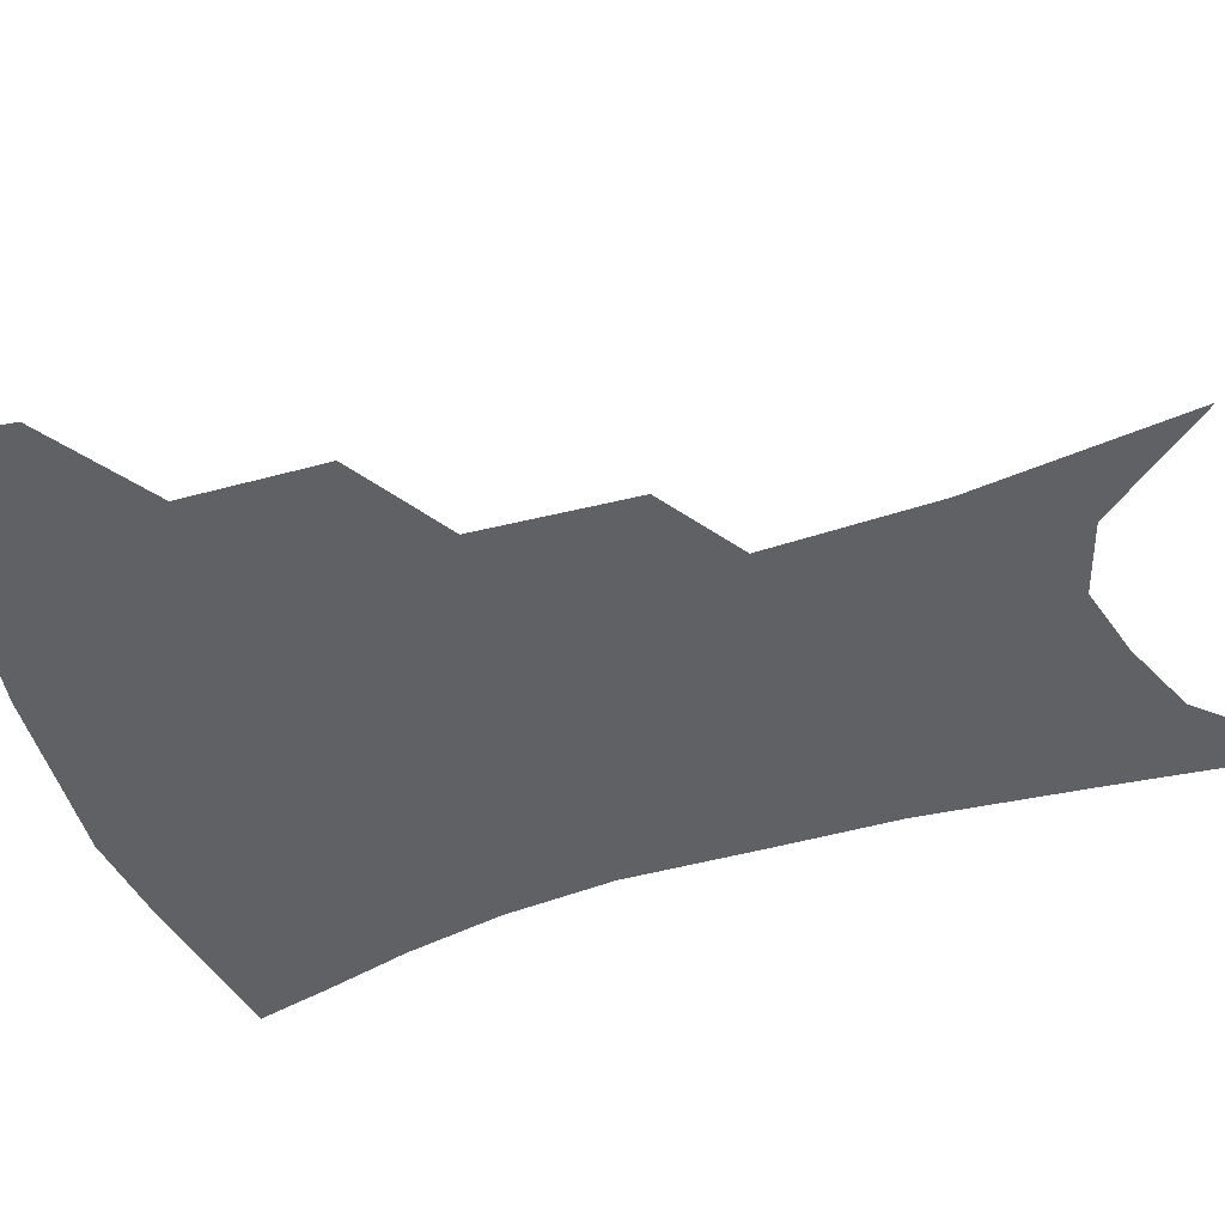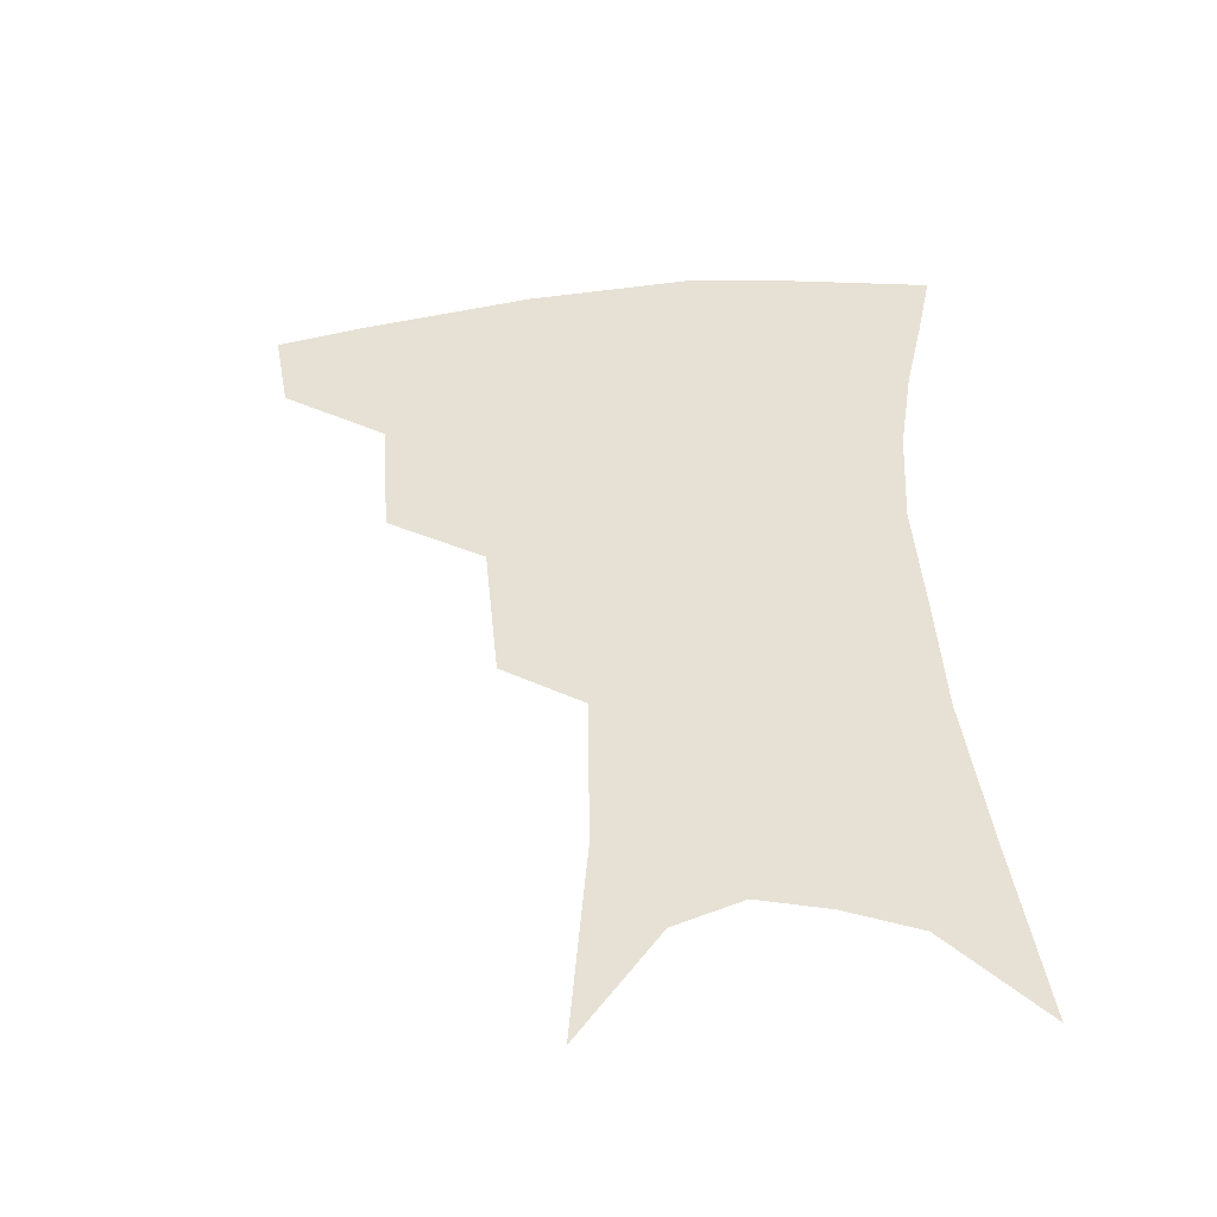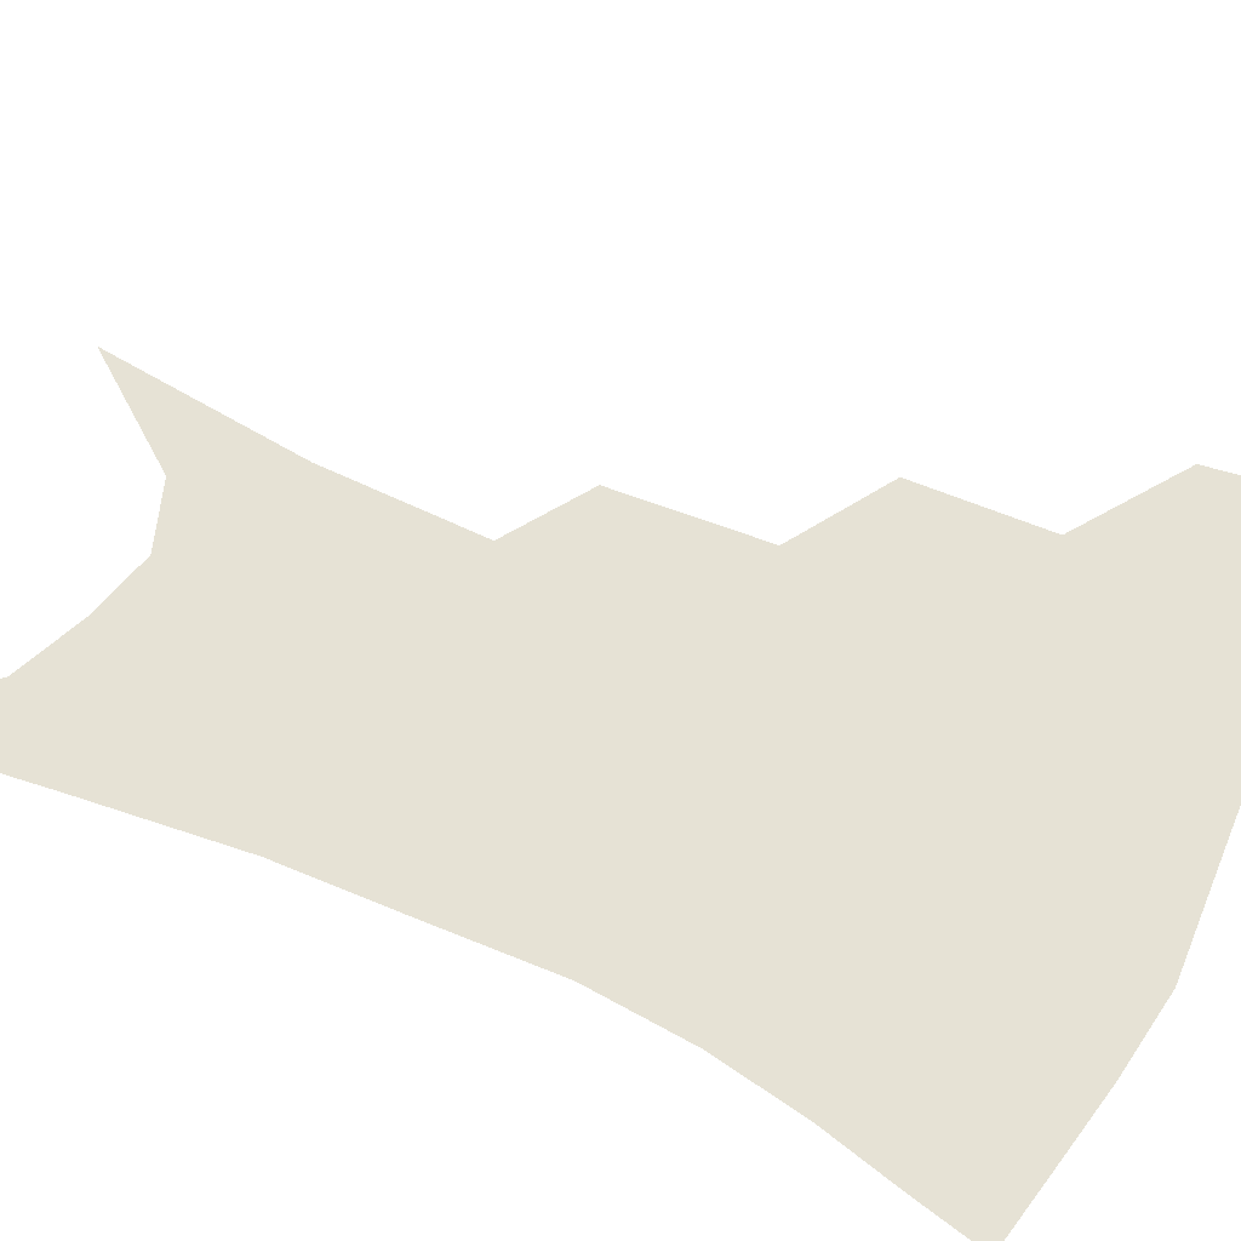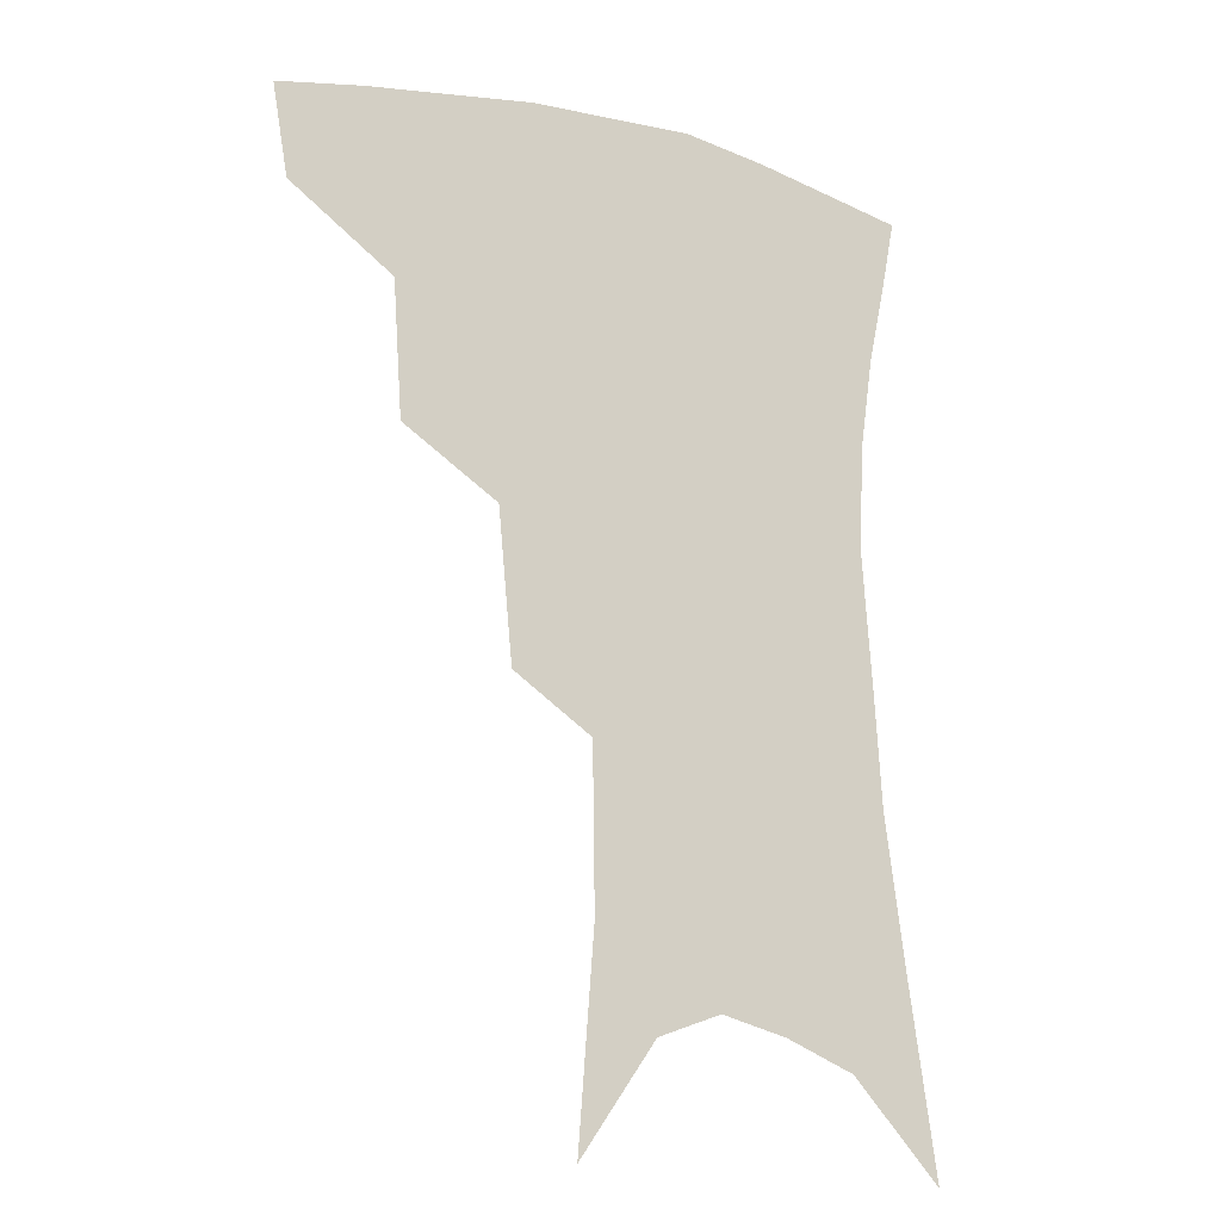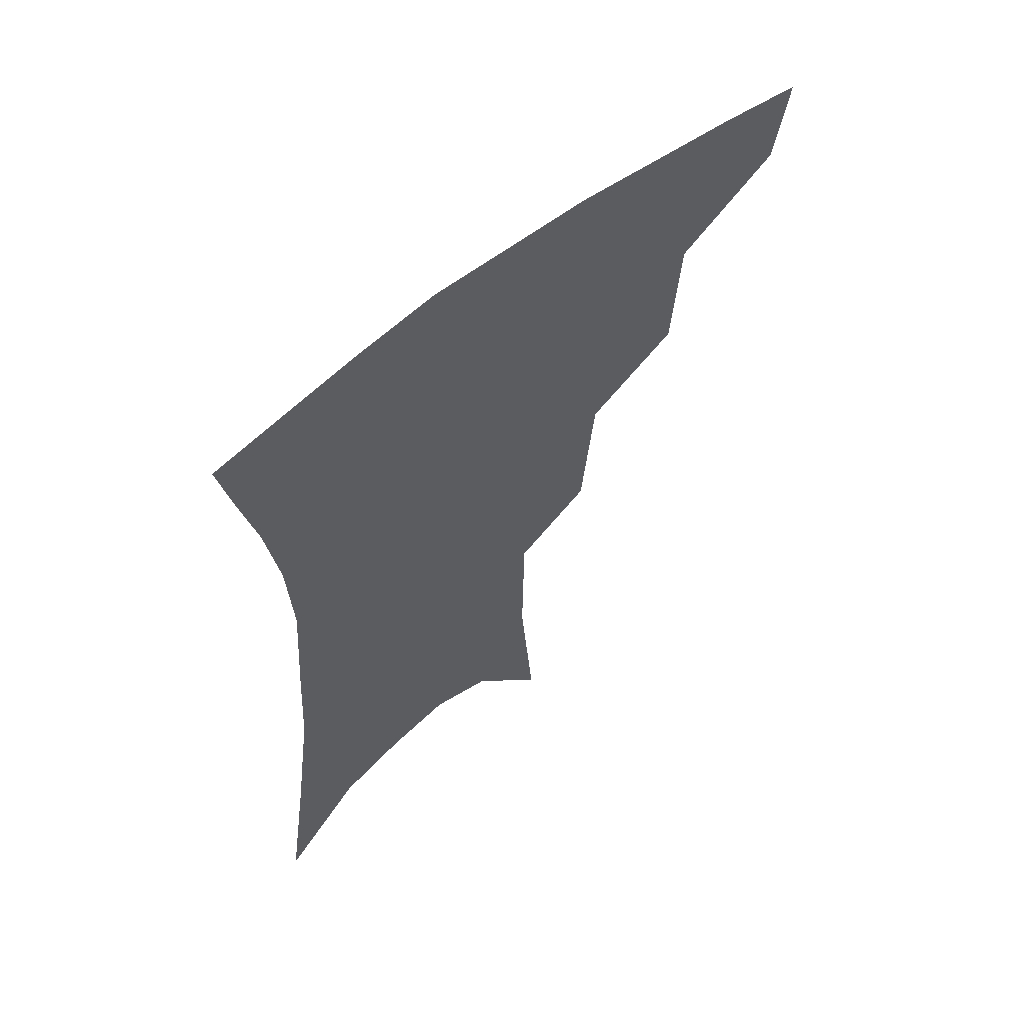
<metadata>
{"format":"obj","ext":"obj","renderer":"f3d","projection":"perspective","resolution":1024,"background":"white","views":[{"elev":-50.3,"azim":-69.4,"up":"+Z"},{"elev":-47.4,"azim":5.4,"up":"+Y"},{"elev":64.0,"azim":116.5,"up":"+Z"},{"elev":-16.8,"azim":-29.8,"up":"+Y"},{"elev":61.7,"azim":140.4,"up":"+Y"}]}
</metadata>
<code>
v 473.4 348.6 0
v 468.5 375.9 0
v 508.3 286.4 0
v 505.5 327.2 0
v 500.3 354.8 0
v 494.9 381.5 0
v 542.4 223 0
v 537.9 268.4 0
v 533.7 305.6 0
v 530.3 334.7 0
v 526 359.8 0
v 521.4 385.8 0
v 562.7 95.65 0
v 567.6 158.4 0
v 566.9 207.4 0
v 561.7 243 0
v 558.6 282.1 0
v 556.8 314.5 0
v 554.4 339.5 0
v 551.1 363.7 0
v 547.3 390.1 0
v 586.5 129.1 0
v 587.1 179 0
v 584.2 219.5 0
v 580.9 255.9 0
v 579.1 289.6 0
v 578.7 319.3 0
v 577.9 342.4 0
v 576.8 365.4 0
v 573.5 391.7 0
v 606.4 136.5 0
v 604.8 180.4 0
v 601.6 226.4 0
v 599.5 261.9 0
v 598.9 293 0
v 599.4 320.1 0
v 600.4 343.7 0
v 600.7 366.1 0
v 598.4 393.4 0
v 627.1 131.6 0
v 622.7 183.8 0
v 619.1 227.4 0
v 617.7 261.6 0
v 617.9 292.9 0
v 619.5 319.6 0
v 621.7 342.6 0
v 624.3 365 0
v 624.3 389.9 0
v 648.6 123 0
v 642.3 175.9 0
v 637.9 219.2 0
v 636.7 253.2 0
v 636.6 286.3 0
v 638.5 316.3 0
v 642.3 340.5 0
v 646.3 362.8 0
v 649.1 385.3 0
v 676.2 93.73 0
v 667.9 149.9 0
v 661.4 197.7 0
v 659.1 233.6 0
v 656.1 274 0
v 657.6 306 0
v 661.7 334.5 0
v 667.1 359.2 0
v 671.4 381.1 0
v 721 391 0
f 4 5 1
f 1 5 2
f 5 6 2
f 8 9 3
f 3 9 4
f 9 10 4
f 4 10 5
f 10 11 5
f 5 11 6
f 11 12 6
f 15 16 7
f 7 16 8
f 16 17 8
f 8 17 9
f 17 18 9
f 9 18 10
f 18 19 10
f 10 19 11
f 19 20 11
f 11 20 12
f 20 21 12
f 13 22 14
f 22 23 14
f 14 23 15
f 23 24 15
f 15 24 16
f 24 25 16
f 16 25 17
f 25 26 17
f 17 26 18
f 26 27 18
f 18 27 19
f 27 28 19
f 19 28 20
f 28 29 20
f 20 29 21
f 29 30 21
f 22 31 23
f 31 32 23
f 23 32 24
f 32 33 24
f 24 33 25
f 33 34 25
f 25 34 26
f 34 35 26
f 26 35 27
f 35 36 27
f 27 36 28
f 36 37 28
f 28 37 29
f 37 38 29
f 29 38 30
f 38 39 30
f 31 40 32
f 40 41 32
f 32 41 33
f 41 42 33
f 33 42 34
f 42 43 34
f 34 43 35
f 43 44 35
f 35 44 36
f 44 45 36
f 36 45 37
f 45 46 37
f 37 46 38
f 46 47 38
f 38 47 39
f 47 48 39
f 40 49 41
f 49 50 41
f 41 50 42
f 50 51 42
f 42 51 43
f 51 52 43
f 43 52 44
f 52 53 44
f 44 53 45
f 53 54 45
f 45 54 46
f 54 55 46
f 46 55 47
f 55 56 47
f 47 56 48
f 56 57 48
f 49 58 50
f 58 59 50
f 50 59 51
f 59 60 51
f 51 60 52
f 60 61 52
f 52 61 53
f 61 62 53
f 53 62 54
f 62 63 54
f 54 63 55
f 63 64 55
f 55 64 56
f 64 65 56
f 56 65 57
f 65 66 57

</code>
